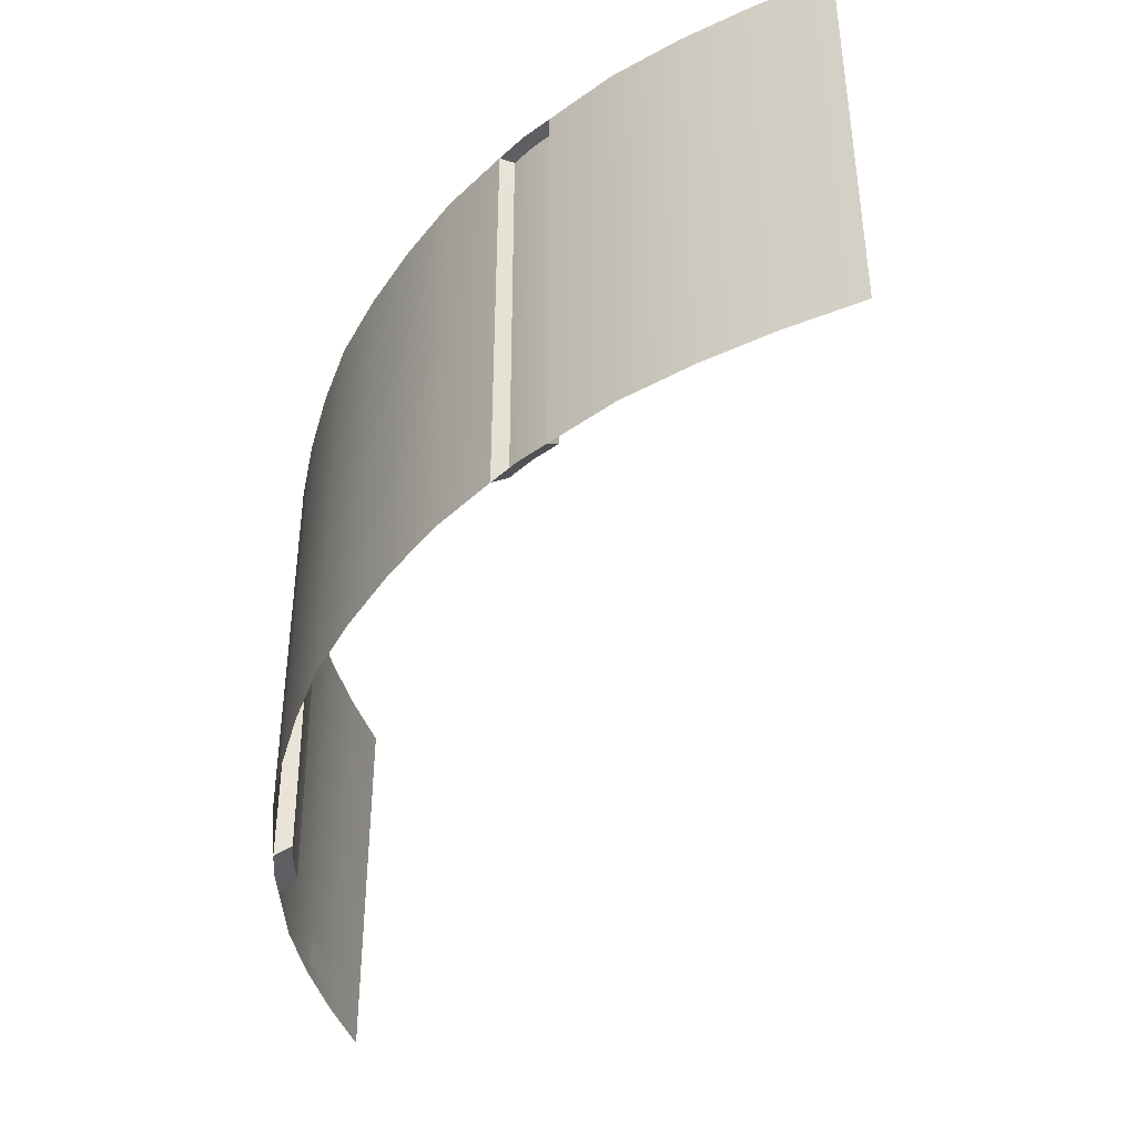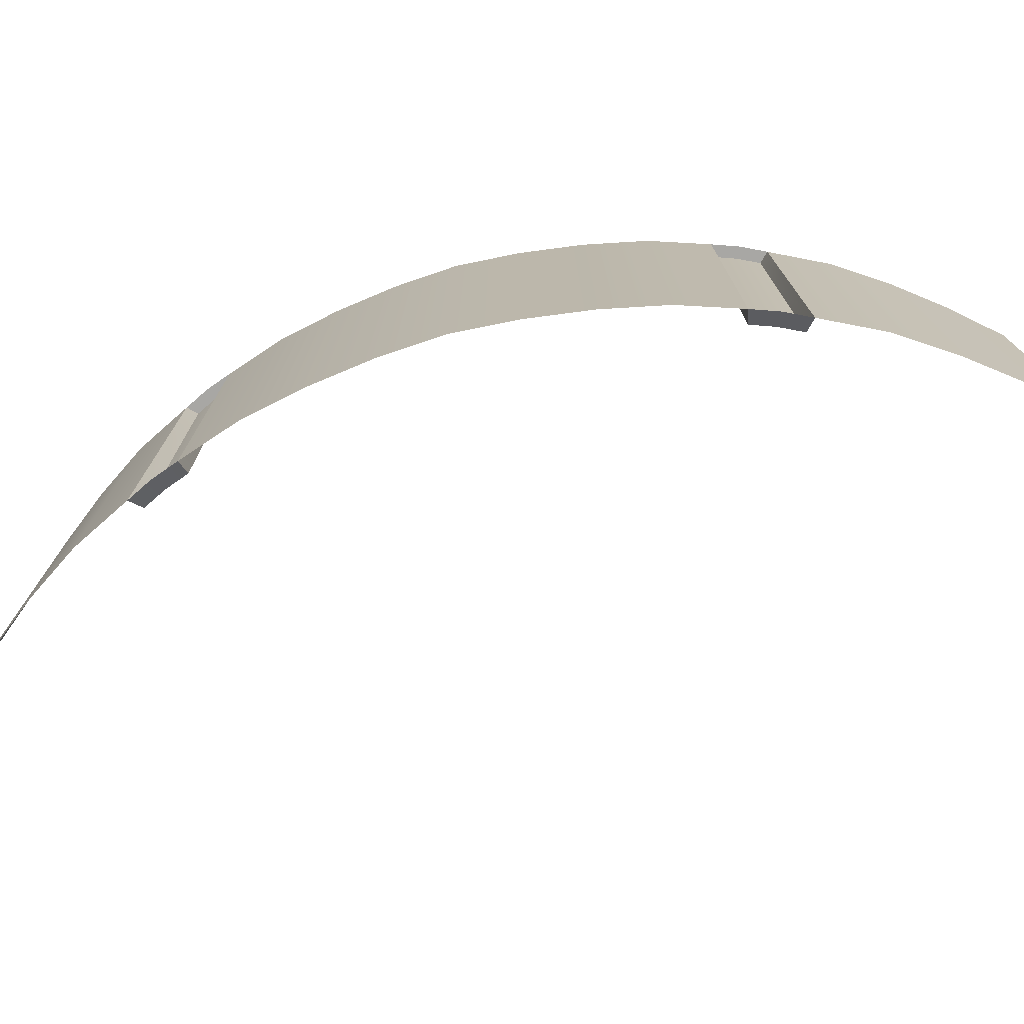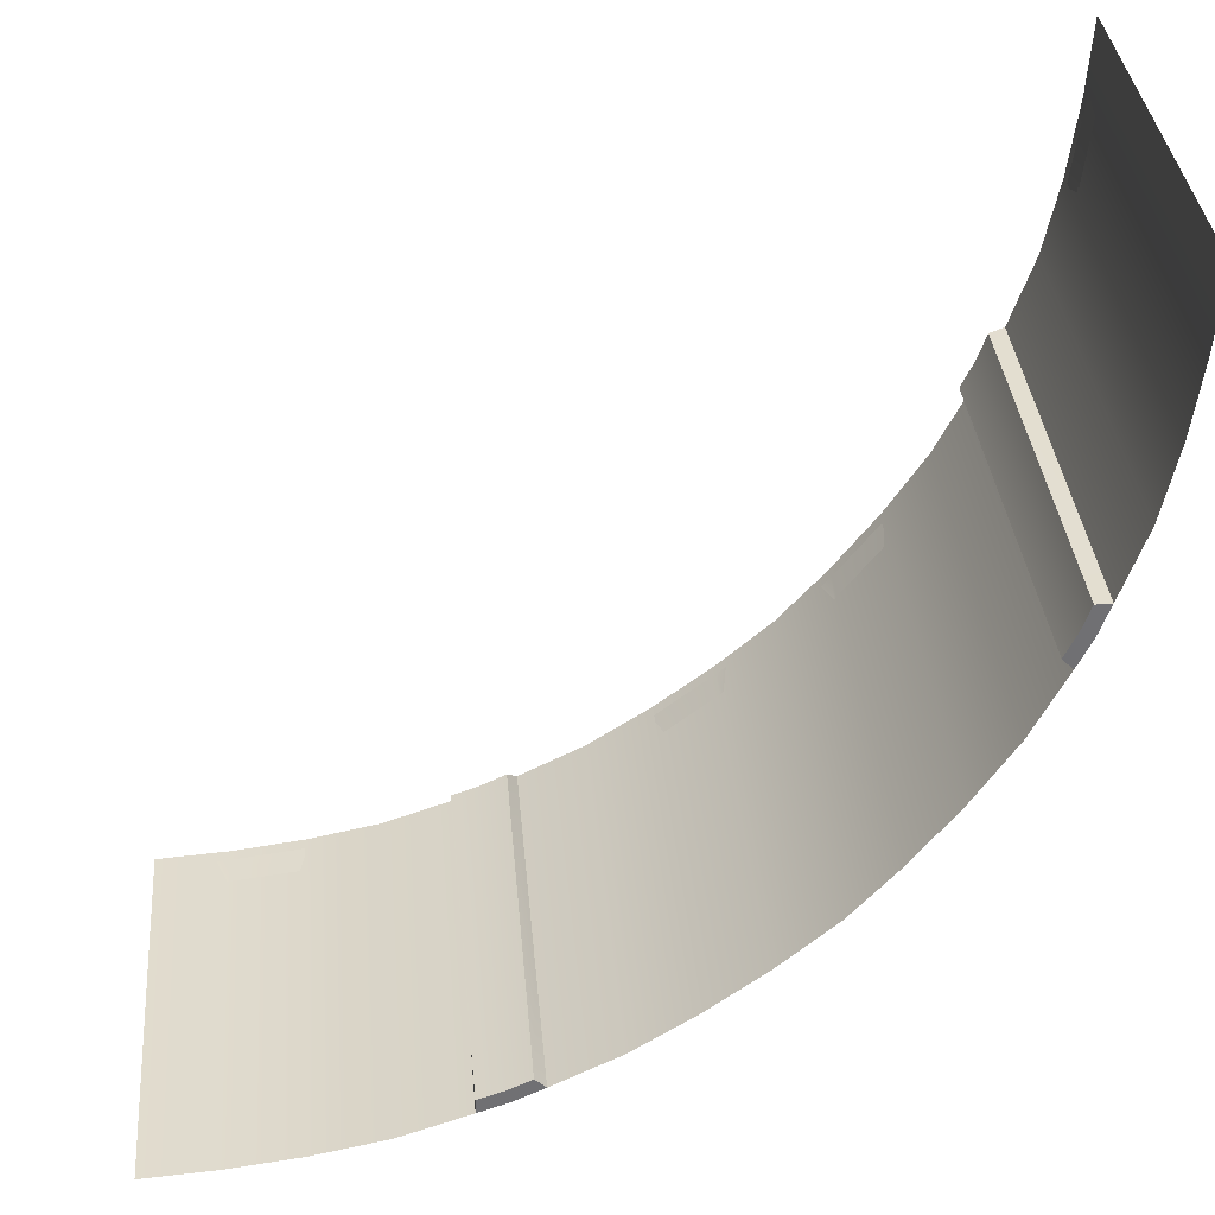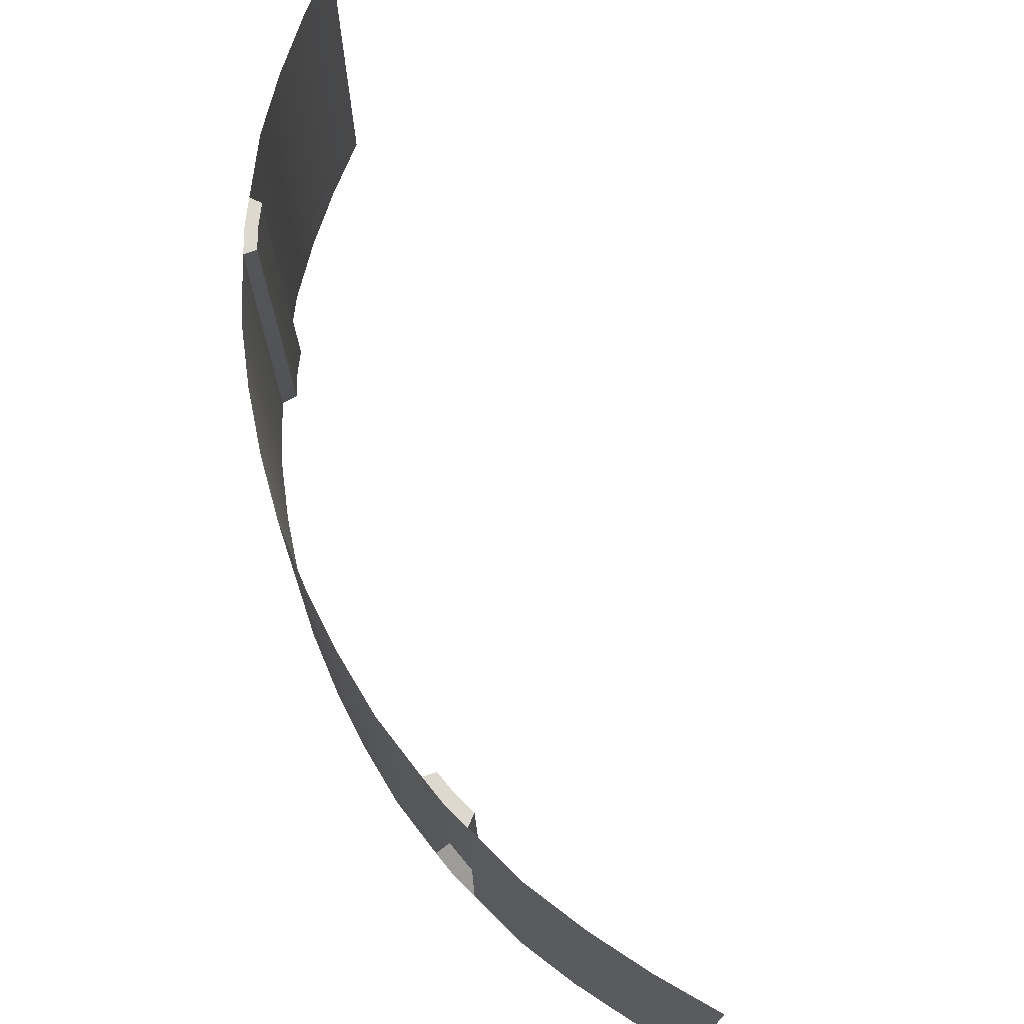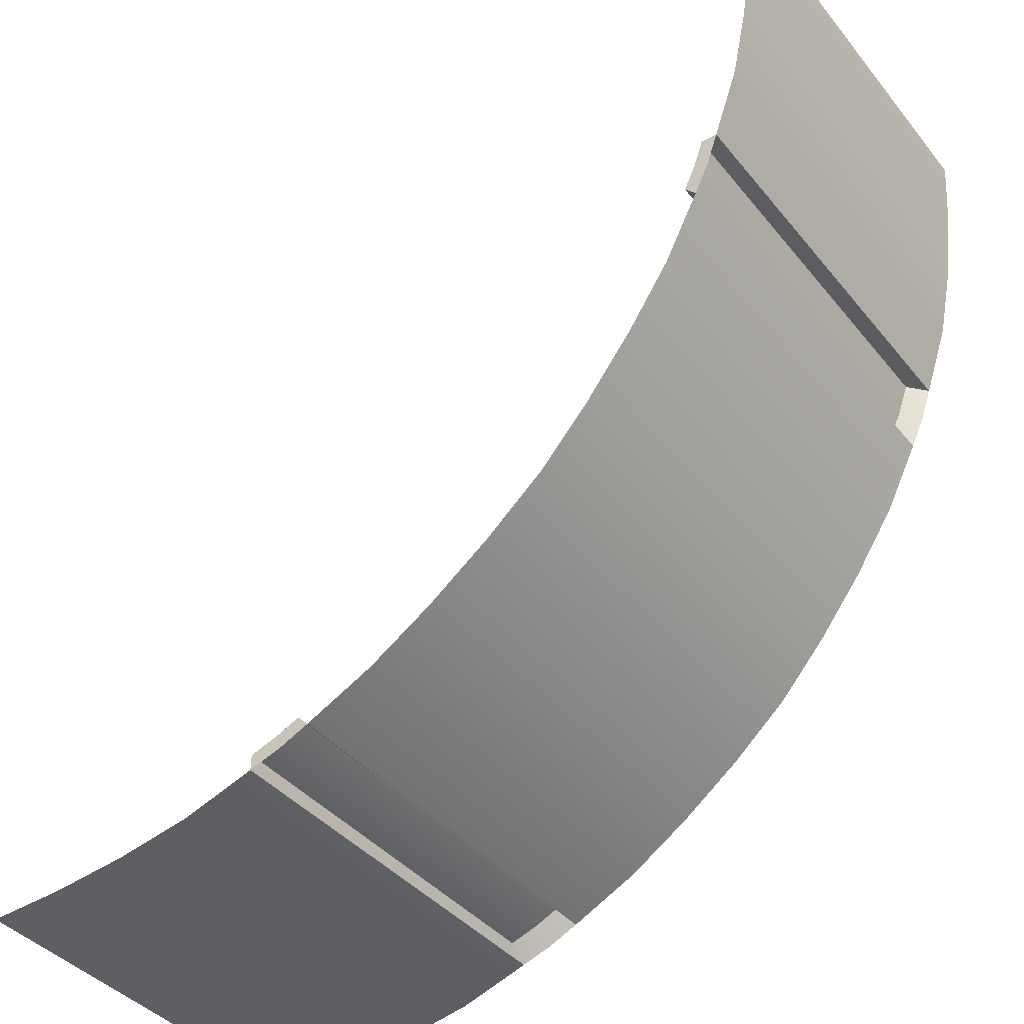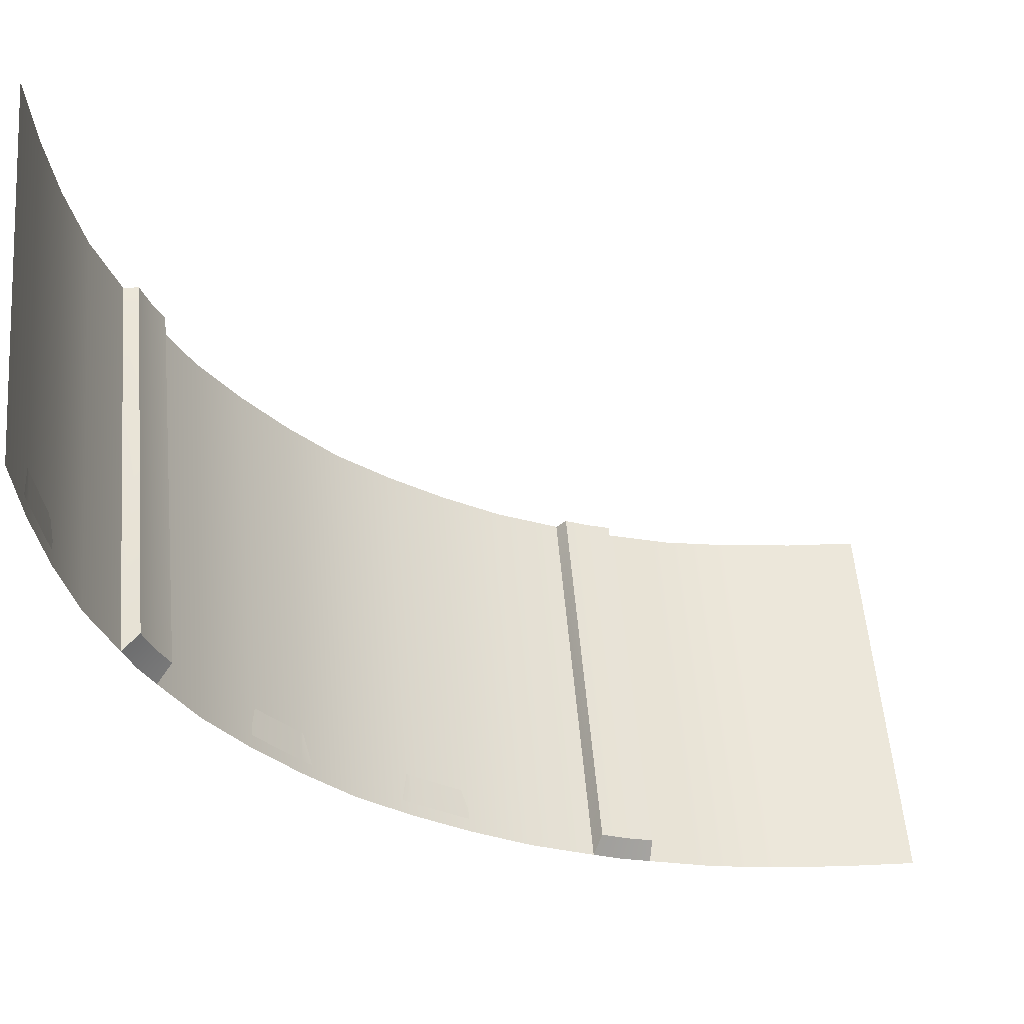
<metadata>
{"format":"obj","ext":"obj","renderer":"f3d","projection":"perspective","resolution":1024,"background":"white","views":[{"elev":-41.6,"azim":-68.0,"up":"+Y"},{"elev":-74.6,"azim":-119.8,"up":"+Y"},{"elev":35.3,"azim":175.1,"up":"+Z"},{"elev":71.4,"azim":-64.3,"up":"+Y"},{"elev":-38.9,"azim":-145.6,"up":"+Z"},{"elev":55.4,"azim":-4.8,"up":"+Z"}]}
</metadata>
<code>
o TopAstra_Corner_Round_Inner_Plane.143
v -1.672 3 -3.628
v -1.53 3 -3.695
v -2.828 3 -2.828
v -1.672 5 -3.628
v -2.828 5 -2.828
v -1.623 3.072 -3.556
v -1.497 3.072 -3.615
v -1.62 5 -3.577
v -1.504 5 -3.631
v -1.672 4.304 -3.628
v -2.828 4.304 -2.828
v -1.621 4.329 -3.57
v -1.502 4.329 -3.626
v -2.58 3.217 -3.043
v -2.318 3.217 -3.248
v -2.607 3.066 -3.019
v -0.6908 3.12 -3.93
v -0.6681 3.217 -3.935
v -0.3375 3.217 -3.974
v -0.286 3.066 -3.978
v -1.382 3 -3.746
v 1e-06 3 -4
v -1.382 5 -3.746
v 2e-06 5 -4
v -1.366 3.072 -3.661
v -1.383 5 -3.673
v -1.382 4.304 -3.746
v 2e-06 4.304 -4
v -1.377 4.329 -3.669
v -2.563 3 -3.062
v -2.283 3 -3.275
v -1.988 3 -3.469
v -2.563 5 -3.062
v -2.283 5 -3.275
v -1.988 5 -3.469
v -1.988 4.304 -3.469
v -2.283 4.304 -3.275
v -2.563 4.304 -3.062
v -0.3524 3 -3.976
v -0.7019 3 -3.931
v -1.048 3 -3.86
v -0.3524 5 -3.976
v -0.7019 5 -3.931
v -1.048 5 -3.86
v -1.048 4.304 -3.86
v -0.7019 4.304 -3.931
v -0.3524 4.304 -3.976
v -0.3517 3.217 -3.973
v -0.3517 3.066 -3.973
v -2.562 3.066 -3.059
v -2.562 3.217 -3.059
v -2.29 3.118 -3.267
v -2.29 3.066 -3.267
v -0.6908 3.066 -3.93
v -1.53 5 -3.695
v -3.746 3 -1.382
v -3.695 3 -1.53
v -4 3 -2.2e-05
v -3.746 5 -1.382
v -4 5 -2.2e-05
v -3.661 3.072 -1.366
v -3.615 3.072 -1.497
v -3.673 5 -1.383
v -3.631 5 -1.504
v -3.746 4.304 -1.382
v -4 4.304 -2.2e-05
v -3.669 4.329 -1.377
v -3.626 4.329 -1.502
v -3.975 3.217 -0.327
v -3.937 3.217 -0.6578
v -3.977 3.066 -0.2909
v -3.267 3.12 -2.29
v -3.254 3.217 -2.309
v -3.05 3.217 -2.572
v -3.015 3.066 -2.611
v -3.628 3 -1.672
v -3.628 5 -1.672
v -3.556 3.072 -1.623
v -3.577 5 -1.62
v -3.628 4.304 -1.672
v -3.57 4.329 -1.621
v -3.976 3 -0.3524
v -3.931 3 -0.7019
v -3.86 3 -1.048
v -3.976 5 -0.3524
v -3.931 5 -0.7019
v -3.86 5 -1.048
v -3.86 4.304 -1.048
v -3.931 4.304 -0.7019
v -3.976 4.304 -0.3524
v -3.062 3 -2.563
v -3.275 3 -2.283
v -3.469 3 -1.988
v -3.062 5 -2.563
v -3.275 5 -2.283
v -3.469 5 -1.988
v -3.469 4.304 -1.988
v -3.275 4.304 -2.283
v -3.062 4.304 -2.563
v -3.059 3.217 -2.562
v -3.059 3.066 -2.562
v -3.973 3.066 -0.3512
v -3.973 3.217 -0.3512
v -3.93 3.118 -0.691
v -3.93 3.066 -0.691
v -3.267 3.066 -2.29
v -3.695 5 -1.53
f 13 9 8 12
f 10 12 8 4
f 2 7 6 1
f 1 6 12 10
f 7 13 12 6
f 13 29 26 9
f 27 23 26 29
f 2 21 25 7
f 21 27 29 25
f 7 25 29 13
f 9 26 23 55
f 55 4 8 9
f 68 64 63 67
f 65 67 63 59
f 57 62 61 56
f 56 61 67 65
f 62 68 67 61
f 68 81 79 64
f 80 77 79 81
f 57 76 78 62
f 76 80 81 78
f 62 78 81 68
f 64 79 77 107
f 107 59 63 64
f 15 51 50 53 52
f 19 48 49 20
f 49 48 18 17 54
f 50 51 14 16
f 70 103 102 105 104
f 74 100 101 75
f 101 100 73 72 106
f 102 103 69 71
f 36 10 4 35
f 32 1 10 36
f 45 44 23 27
f 41 45 27 21
f 3 30 38 11
f 30 31 37 38
f 31 32 36 37
f 11 38 33 5
f 38 37 34 33
f 37 36 35 34
f 22 28 47 39
f 39 47 46 40
f 40 46 45 41
f 28 24 42 47
f 47 42 43 46
f 46 43 44 45
f 88 65 59 87
f 84 56 65 88
f 97 96 77 80
f 93 97 80 76
f 58 82 90 66
f 82 83 89 90
f 83 84 88 89
f 66 90 85 60
f 90 89 86 85
f 89 88 87 86
f 3 11 99 91
f 91 99 98 92
f 92 98 97 93
f 11 5 94 99
f 99 94 95 98
f 98 95 96 97

</code>
